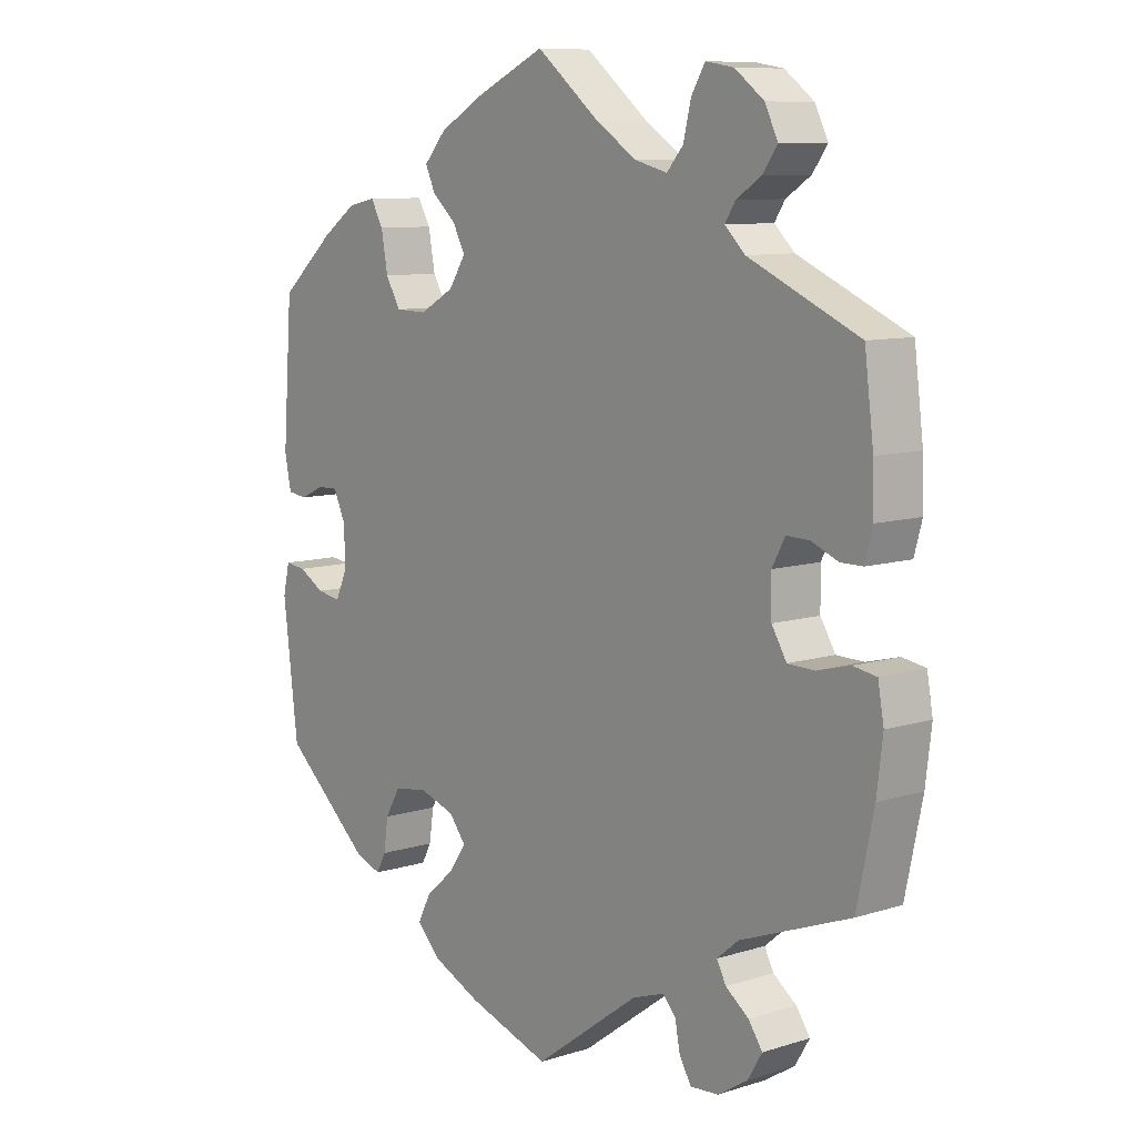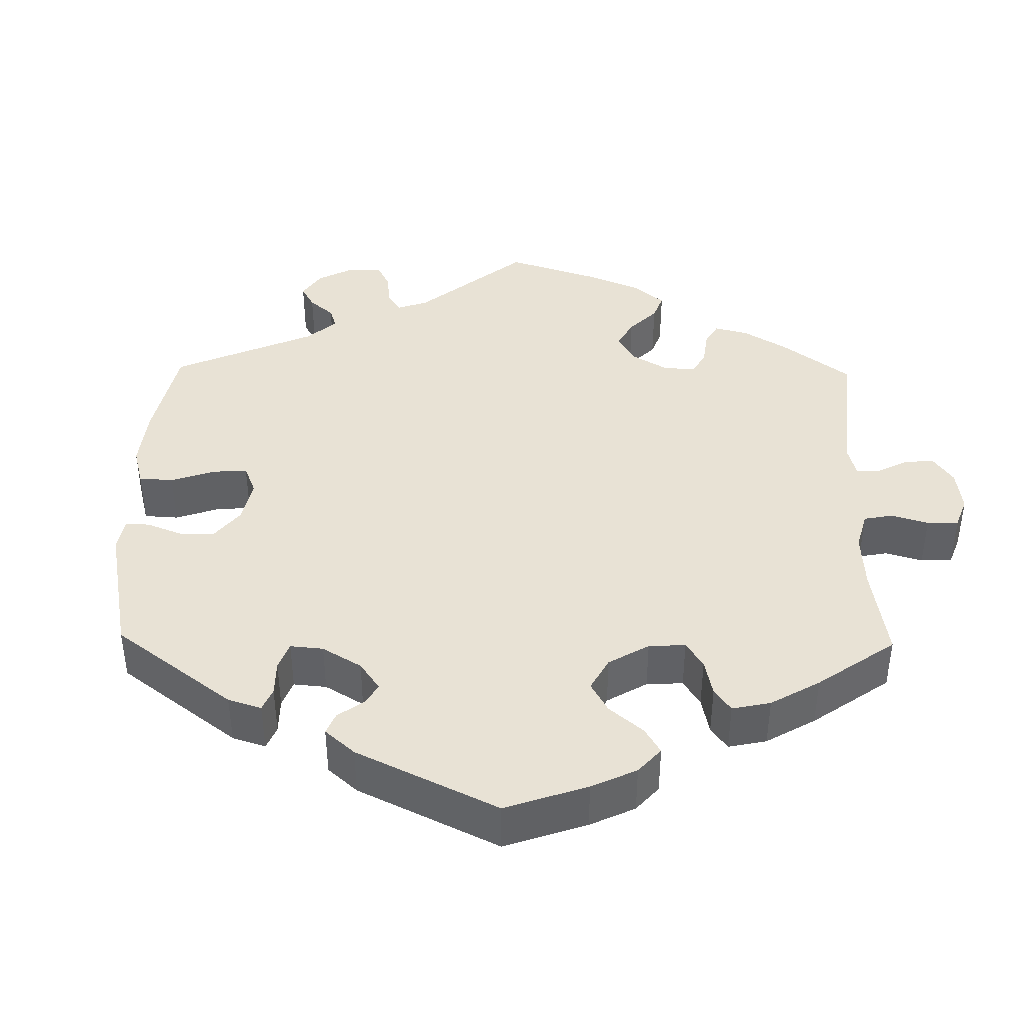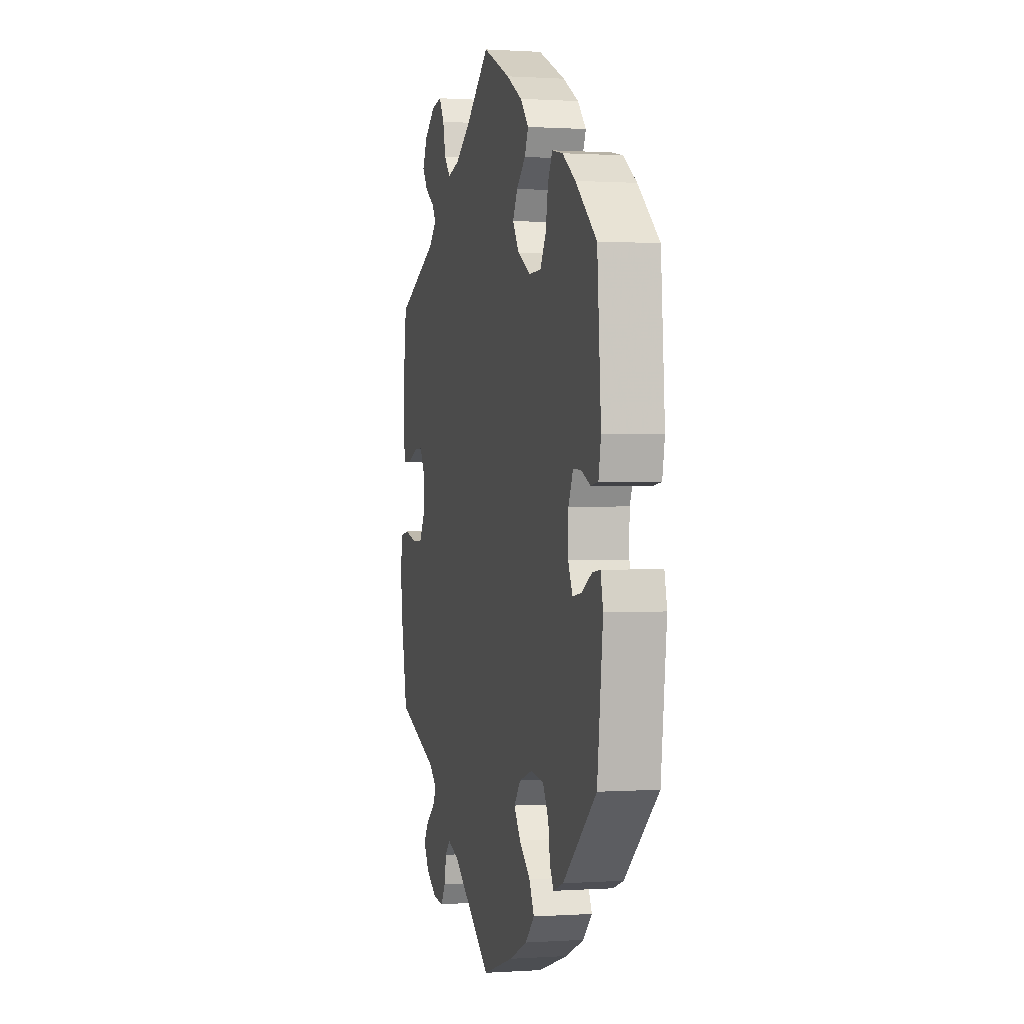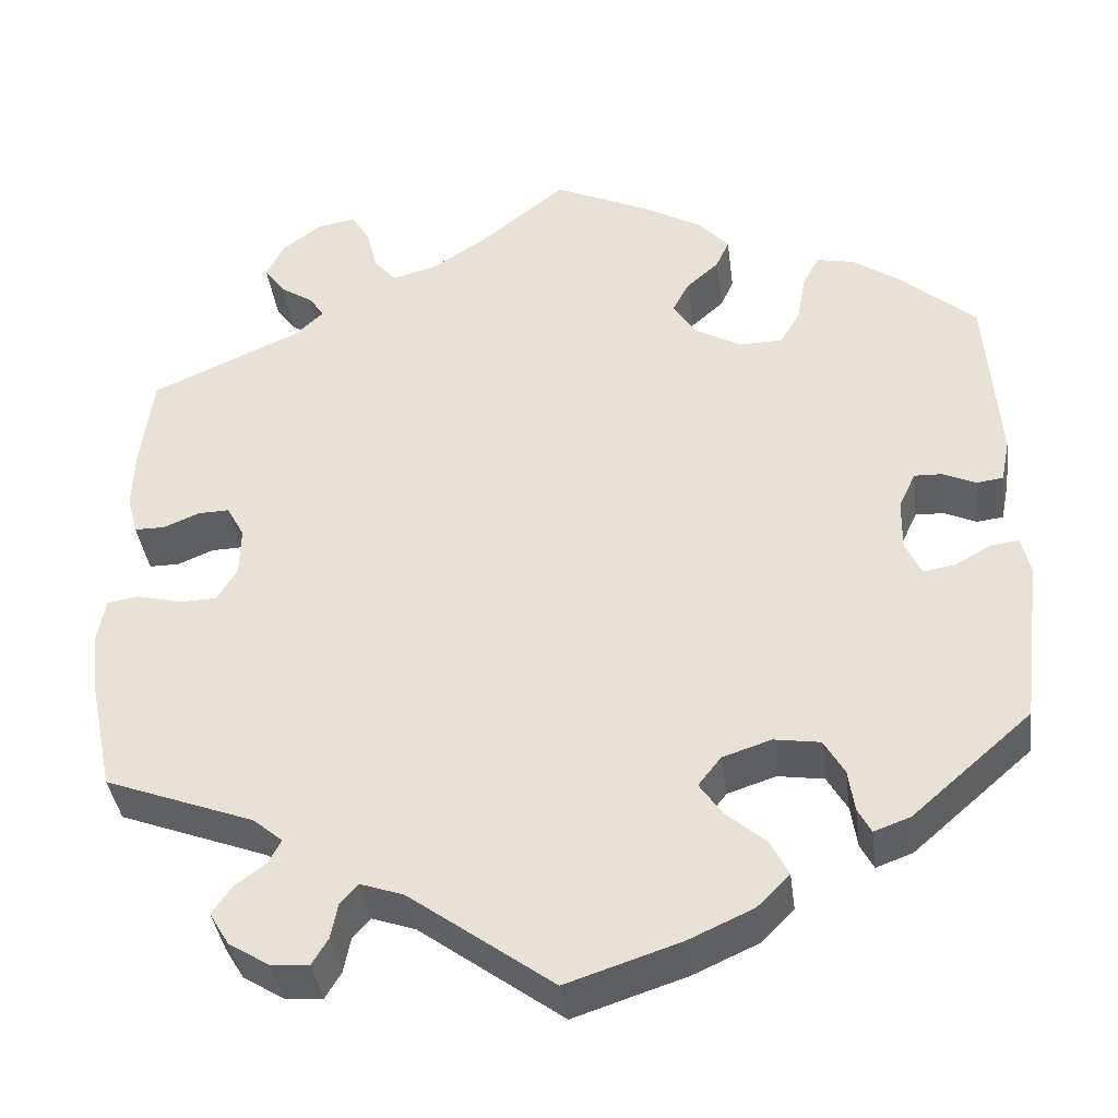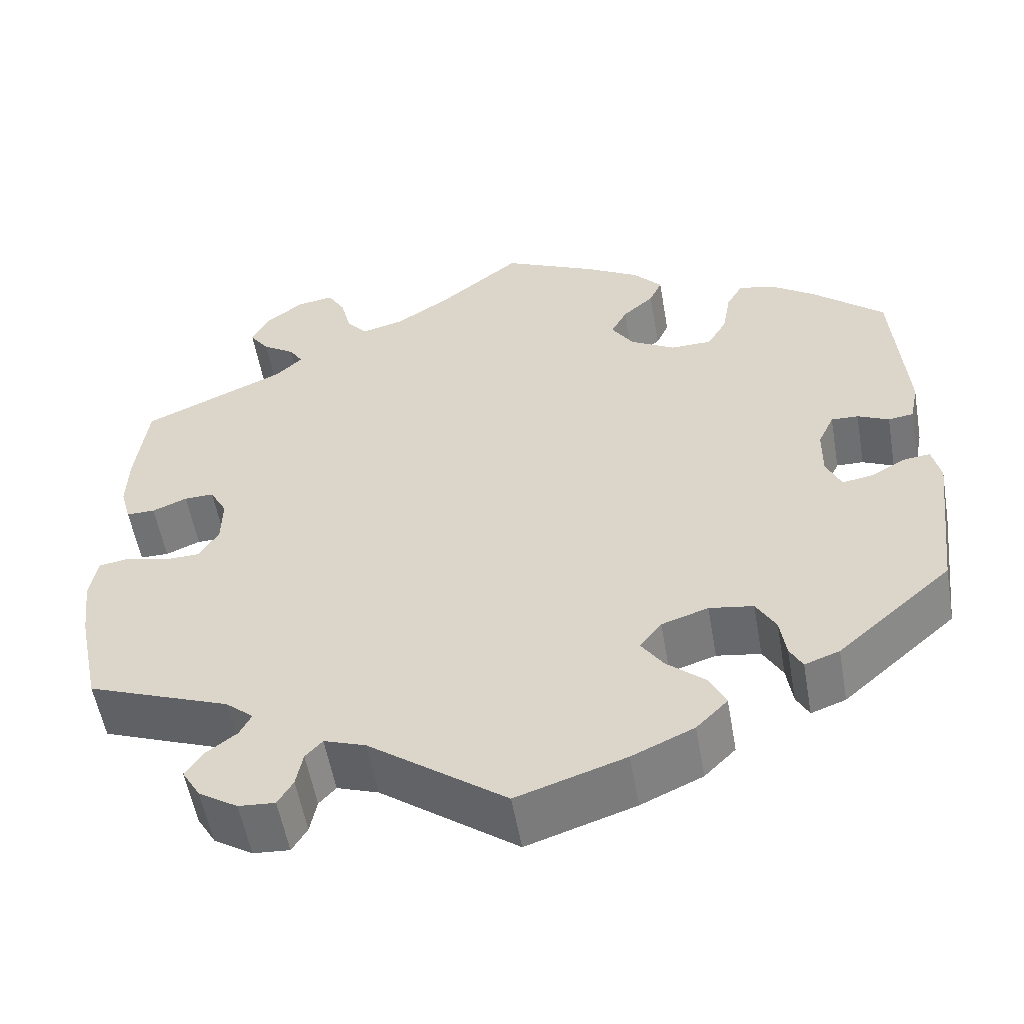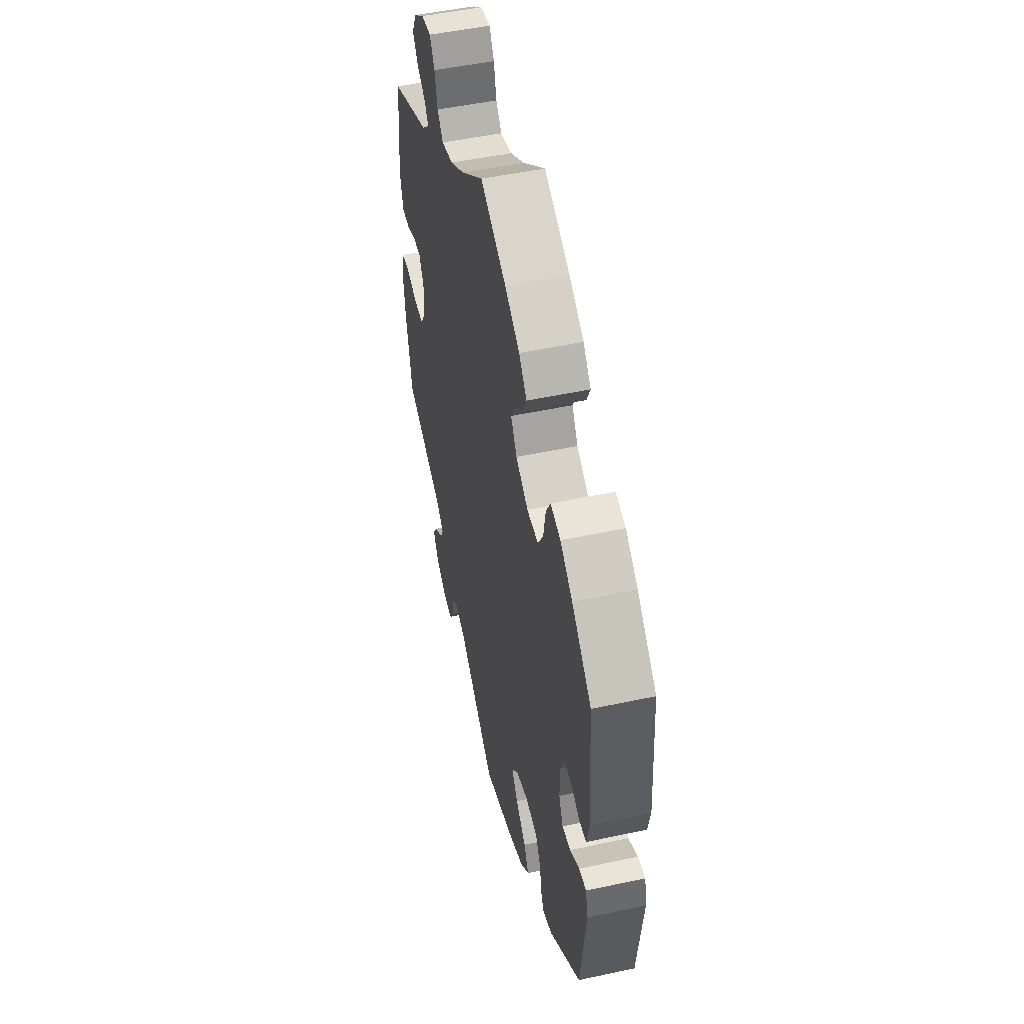
<metadata>
{"format":"obj","ext":"obj","renderer":"f3d","projection":"perspective","resolution":1024,"background":"white","views":[{"elev":9.3,"azim":50.5,"up":"+Z"},{"elev":40.8,"azim":-59.0,"up":"+Y"},{"elev":0.6,"azim":-104.1,"up":"+Z"},{"elev":-38.8,"azim":-172.6,"up":"+Z"},{"elev":-55.1,"azim":-170.1,"up":"+Z"},{"elev":50.6,"azim":-103.2,"up":"+Z"}]}
</metadata>
<code>
v -0.523 0.07 -0.099
v -0.513 0.07 -0.055
v -0.481 0.07 -0.059
v -0.441 0.07 -0.082
v -0.404 0.07 -0.088
v -0.386 0.07 -0.049
v -0.387 0.07 0.01
v -0.406 0.07 0.051
v -0.438 0.07 0.05
v -0.475 0.07 0.033
v -0.505 0.07 0.037
v -0.515 0.07 0.087
v -0.5 0.07 0.289
v -0.415 0.07 0.363
v -0.362 0.07 0.4
v -0.319 0.07 0.409
v -0.3 0.07 0.375
v -0.29 0.07 0.319
v -0.267 0.07 0.28
v -0.218 0.07 0.279
v -0.165 0.07 0.309
v -0.139 0.07 0.349
v -0.158 0.07 0.385
v -0.195 0.07 0.418
v -0.21 0.07 0.451
v -0.176 0.07 0.489
v -0.112 0.07 0.526
v 0 0.07 0.578
v 0.097 0.07 0.5
v 0.16 0.07 0.459
v 0.21 0.07 0.446
v 0.235 0.07 0.475
v 0.247 0.07 0.524
v 0.268 0.07 0.559
v 0.311 0.07 0.552
v 0.356 0.07 0.518
v 0.376 0.07 0.477
v 0.353 0.07 0.445
v 0.315 0.07 0.42
v 0.299 0.07 0.395
v 0.33 0.07 0.365
v 0.5 0.07 0.289
v 0.514 0.07 0.178
v 0.516 0.07 0.112
v 0.504 0.07 0.068
v 0.47 0.07 0.068
v 0.429 0.07 0.085
v 0.394 0.07 0.086
v 0.374 0.07 0.049
v 0.375 0.07 -0.007
v 0.398 0.07 -0.045
v 0.44 0.07 -0.046
v 0.49 0.07 -0.033
v 0.526 0.07 -0.039
v 0.535 0.07 -0.09
v 0.526 0.07 -0.165
v 0.5 0.07 -0.289
v 0.331 0.07 -0.353
v 0.298 0.07 -0.381
v 0.312 0.07 -0.408
v 0.348 0.07 -0.435
v 0.369 0.07 -0.466
v 0.347 0.07 -0.503
v 0.301 0.07 -0.532
v 0.258 0.07 -0.535
v 0.24 0.07 -0.505
v 0.232 0.07 -0.464
v 0.212 0.07 -0.442
v 0.163 0.07 -0.459
v 0.001 0.07 -0.578
v -0.127 0.07 -0.536
v -0.2 0.07 -0.503
v -0.237 0.07 -0.466
v -0.217 0.07 -0.426
v -0.172 0.07 -0.387
v -0.146 0.07 -0.349
v -0.172 0.07 -0.316
v -0.227 0.07 -0.298
v -0.279 0.07 -0.306
v -0.302 0.07 -0.346
v -0.309 0.07 -0.394
v -0.324 0.07 -0.422
v -0.365 0.07 -0.407
v -0.5 0.07 -0.289
v -0.523 0 -0.099
v -0.513 0 -0.055
v -0.481 0 -0.059
v -0.441 0 -0.082
v -0.404 0 -0.088
v -0.386 0 -0.049
v -0.387 0 0.01
v -0.406 0 0.051
v -0.438 0 0.05
v -0.475 0 0.033
v -0.505 0 0.037
v -0.515 0 0.087
v -0.5 0 0.289
v -0.415 0 0.363
v -0.362 0 0.4
v -0.319 0 0.409
v -0.3 0 0.375
v -0.29 0 0.319
v -0.267 0 0.28
v -0.218 0 0.279
v -0.165 0 0.309
v -0.139 0 0.349
v -0.158 0 0.385
v -0.195 0 0.418
v -0.21 0 0.451
v -0.176 0 0.489
v -0.112 0 0.526
v 0 0 0.578
v 0.097 0 0.5
v 0.16 0 0.459
v 0.21 0 0.446
v 0.235 0 0.475
v 0.247 0 0.524
v 0.268 0 0.559
v 0.311 0 0.552
v 0.356 0 0.518
v 0.376 0 0.477
v 0.353 0 0.445
v 0.315 0 0.42
v 0.299 0 0.395
v 0.33 0 0.365
v 0.5 0 0.289
v 0.514 0 0.178
v 0.516 0 0.112
v 0.504 0 0.068
v 0.47 0 0.068
v 0.429 0 0.085
v 0.394 0 0.086
v 0.374 0 0.049
v 0.375 0 -0.007
v 0.398 0 -0.045
v 0.44 0 -0.046
v 0.49 0 -0.033
v 0.526 0 -0.039
v 0.535 0 -0.09
v 0.526 0 -0.165
v 0.5 0 -0.289
v 0.331 0 -0.353
v 0.298 0 -0.381
v 0.312 0 -0.408
v 0.348 0 -0.435
v 0.369 0 -0.466
v 0.347 0 -0.503
v 0.301 0 -0.532
v 0.258 0 -0.535
v 0.24 0 -0.505
v 0.232 0 -0.464
v 0.212 0 -0.442
v 0.163 0 -0.459
v 0.001 0 -0.578
v -0.127 0 -0.536
v -0.2 0 -0.503
v -0.237 0 -0.466
v -0.217 0 -0.426
v -0.172 0 -0.387
v -0.146 0 -0.349
v -0.172 0 -0.316
v -0.227 0 -0.298
v -0.279 0 -0.306
v -0.302 0 -0.346
v -0.309 0 -0.394
v -0.324 0 -0.422
v -0.365 0 -0.407
v -0.5 0 -0.289
f 80 81 82 83
f 79 80 83 84
f 78 79 84 1
f 72 73 74 75
f 72 75 76
f 69 70 71 72
f 68 69 72 76
f 64 65 66 67
f 64 67 68
f 63 64 68
f 60 61 62 63
f 59 60 63 68
f 58 59 68 76
f 52 53 54 55
f 51 52 55 56
f 44 45 46 47
f 44 47 48
f 41 42 43 44
f 40 41 44 48
f 36 37 38 39
f 36 39 40
f 35 36 40
f 32 33 34 35
f 31 32 35 40
f 30 31 40 48
f 26 27 28 29
f 23 24 25 26
f 22 23 26 29
f 21 22 29 30
f 15 16 17 18
f 15 18 19
f 14 15 19
f 13 14 19
f 12 13 19
f 9 10 11 12
f 8 9 12 19
f 7 8 19 20
f 1 2 3 4
f 77 78 1 4
f 57 58 76 77
f 51 56 57 77
f 50 51 77
f 49 50 77
f 6 7 20 21
f 5 6 21 30
f 77 4 5
f 48 49 77
f 5 30 48 77
f 167 166 165 164
f 168 167 164 163
f 85 168 163 162
f 159 158 157 156
f 160 159 156
f 156 155 154 153
f 160 156 153 152
f 151 150 149 148
f 152 151 148
f 152 148 147
f 147 146 145 144
f 152 147 144 143
f 160 152 143 142
f 139 138 137 136
f 140 139 136 135
f 131 130 129 128
f 132 131 128
f 128 127 126 125
f 132 128 125 124
f 123 122 121 120
f 124 123 120
f 124 120 119
f 119 118 117 116
f 124 119 116 115
f 132 124 115 114
f 113 112 111 110
f 110 109 108 107
f 113 110 107 106
f 114 113 106 105
f 102 101 100 99
f 103 102 99
f 103 99 98
f 103 98 97
f 103 97 96
f 96 95 94 93
f 103 96 93 92
f 104 103 92 91
f 88 87 86 85
f 88 85 162 161
f 161 160 142 141
f 161 141 140 135
f 161 135 134
f 161 134 133
f 105 104 91 90
f 114 105 90 89
f 89 88 161
f 161 133 132
f 161 132 114 89
f 1 85 86 2
f 2 86 87 3
f 3 87 88 4
f 4 88 89 5
f 5 89 90 6
f 6 90 91 7
f 7 91 92 8
f 8 92 93 9
f 9 93 94 10
f 10 94 95 11
f 11 95 96 12
f 12 96 97 13
f 13 97 98 14
f 14 98 99 15
f 15 99 100 16
f 16 100 101 17
f 17 101 102 18
f 18 102 103 19
f 19 103 104 20
f 20 104 105 21
f 21 105 106 22
f 22 106 107 23
f 23 107 108 24
f 24 108 109 25
f 25 109 110 26
f 26 110 111 27
f 27 111 112 28
f 28 112 113 29
f 29 113 114 30
f 30 114 115 31
f 31 115 116 32
f 32 116 117 33
f 33 117 118 34
f 34 118 119 35
f 35 119 120 36
f 36 120 121 37
f 37 121 122 38
f 38 122 123 39
f 39 123 124 40
f 40 124 125 41
f 41 125 126 42
f 42 126 127 43
f 43 127 128 44
f 44 128 129 45
f 45 129 130 46
f 46 130 131 47
f 47 131 132 48
f 48 132 133 49
f 49 133 134 50
f 50 134 135 51
f 51 135 136 52
f 52 136 137 53
f 53 137 138 54
f 54 138 139 55
f 55 139 140 56
f 56 140 141 57
f 57 141 142 58
f 58 142 143 59
f 59 143 144 60
f 60 144 145 61
f 61 145 146 62
f 62 146 147 63
f 63 147 148 64
f 64 148 149 65
f 65 149 150 66
f 66 150 151 67
f 67 151 152 68
f 68 152 153 69
f 69 153 154 70
f 70 154 155 71
f 71 155 156 72
f 72 156 157 73
f 73 157 158 74
f 74 158 159 75
f 75 159 160 76
f 76 160 161 77
f 77 161 162 78
f 78 162 163 79
f 79 163 164 80
f 80 164 165 81
f 81 165 166 82
f 82 166 167 83
f 83 167 168 84
f 84 168 85 1

</code>
